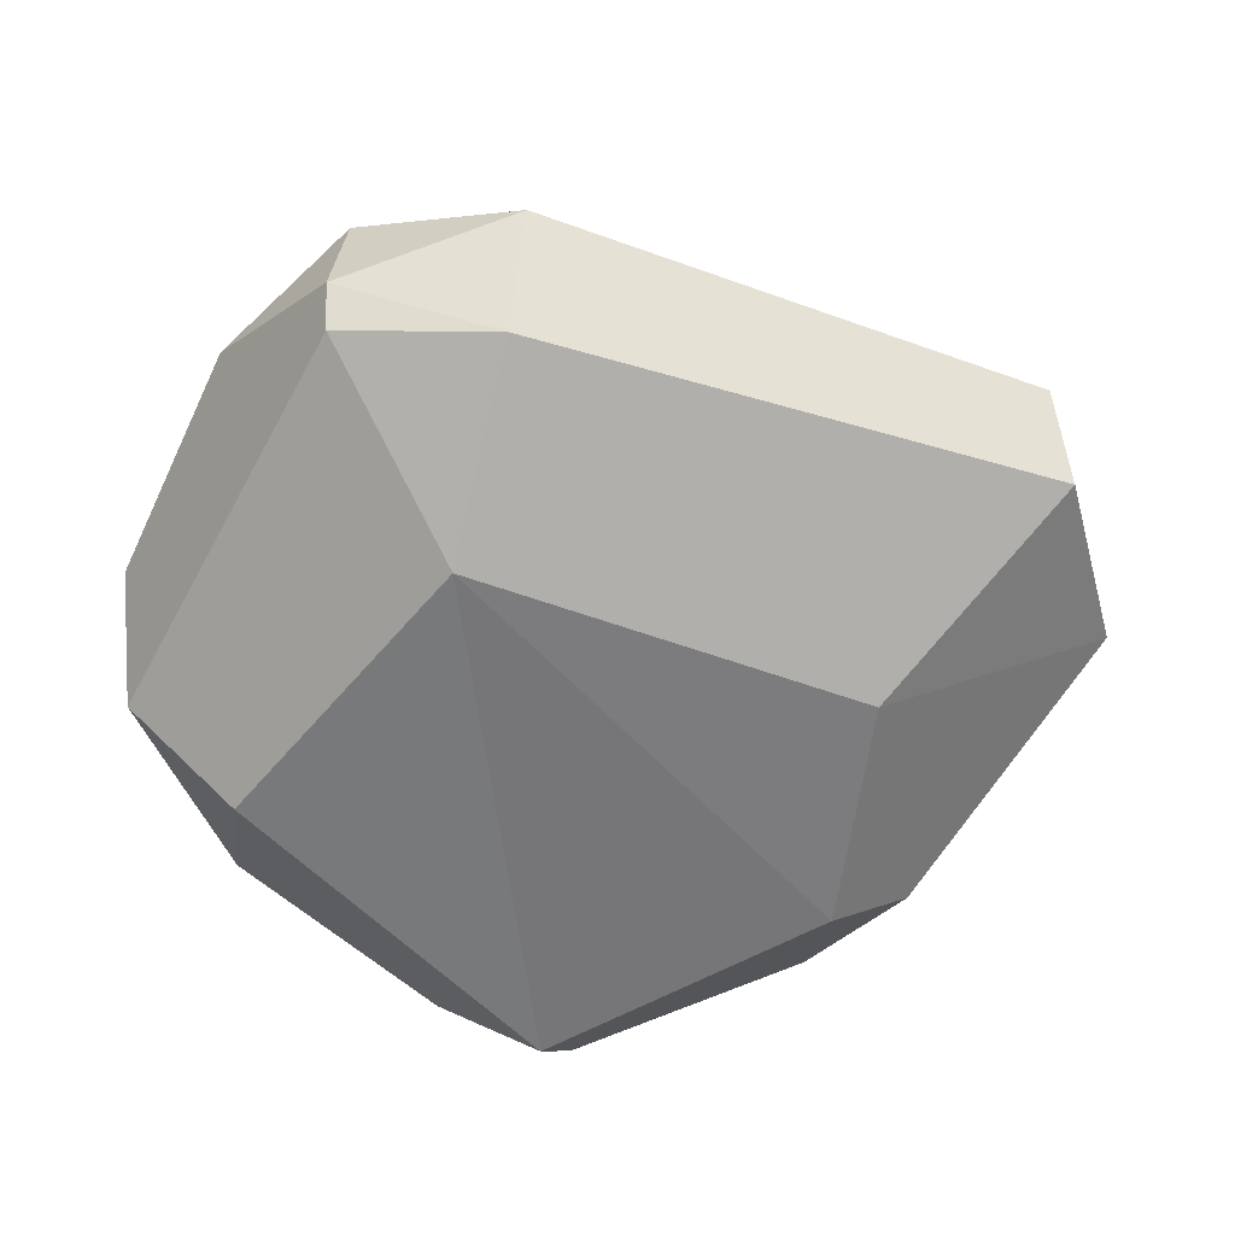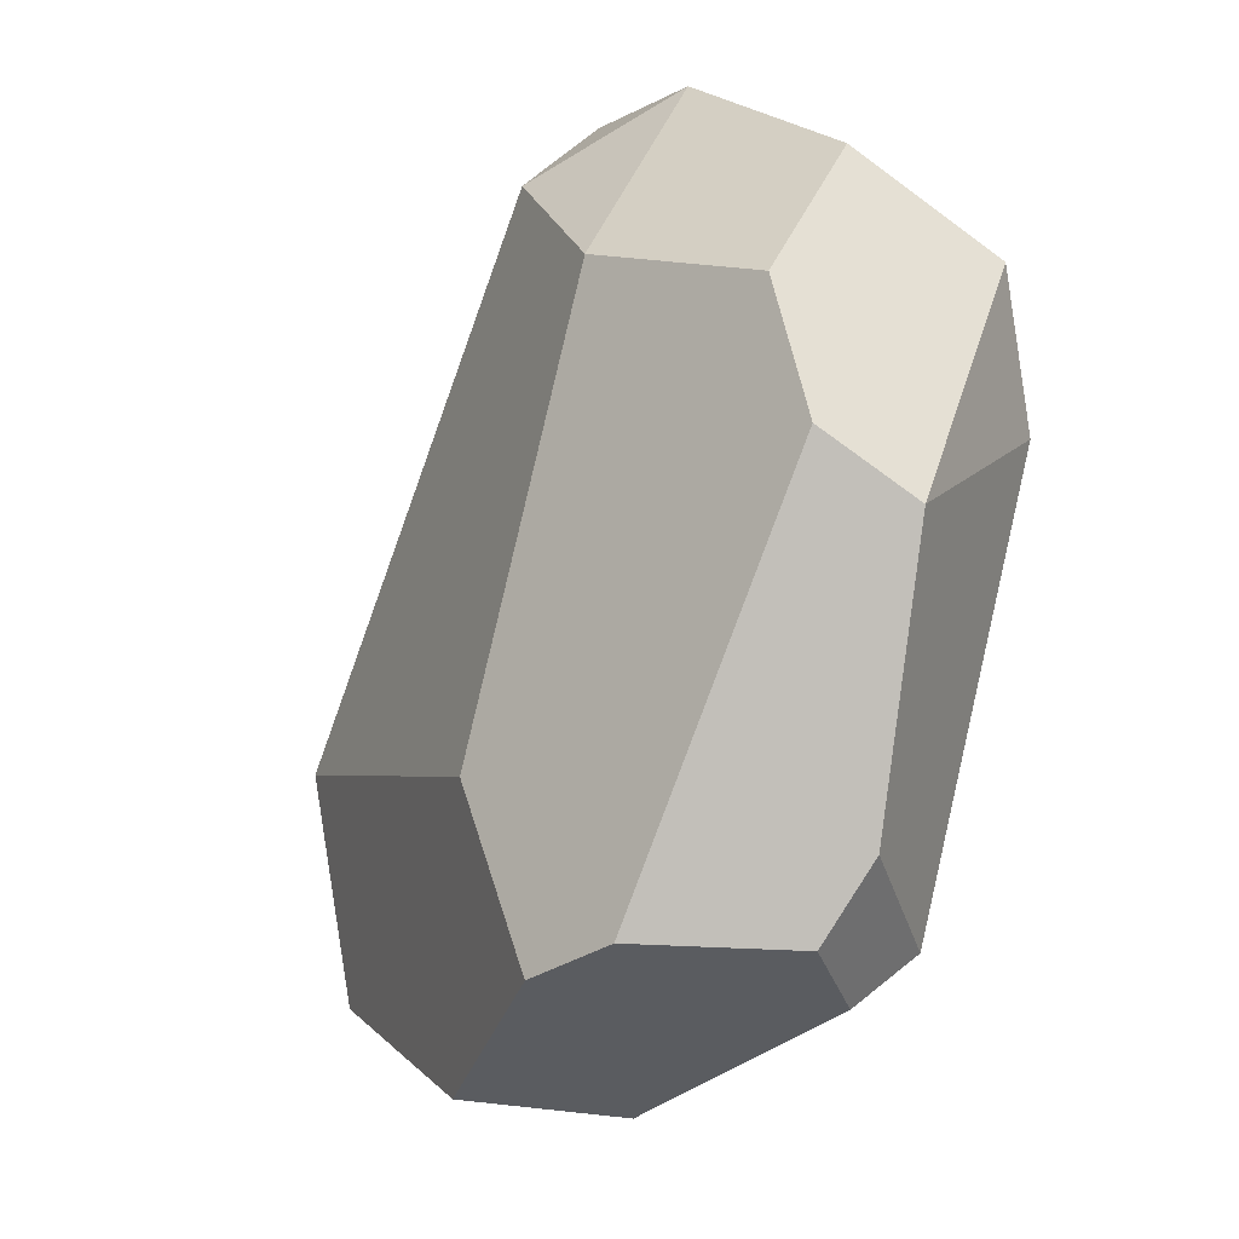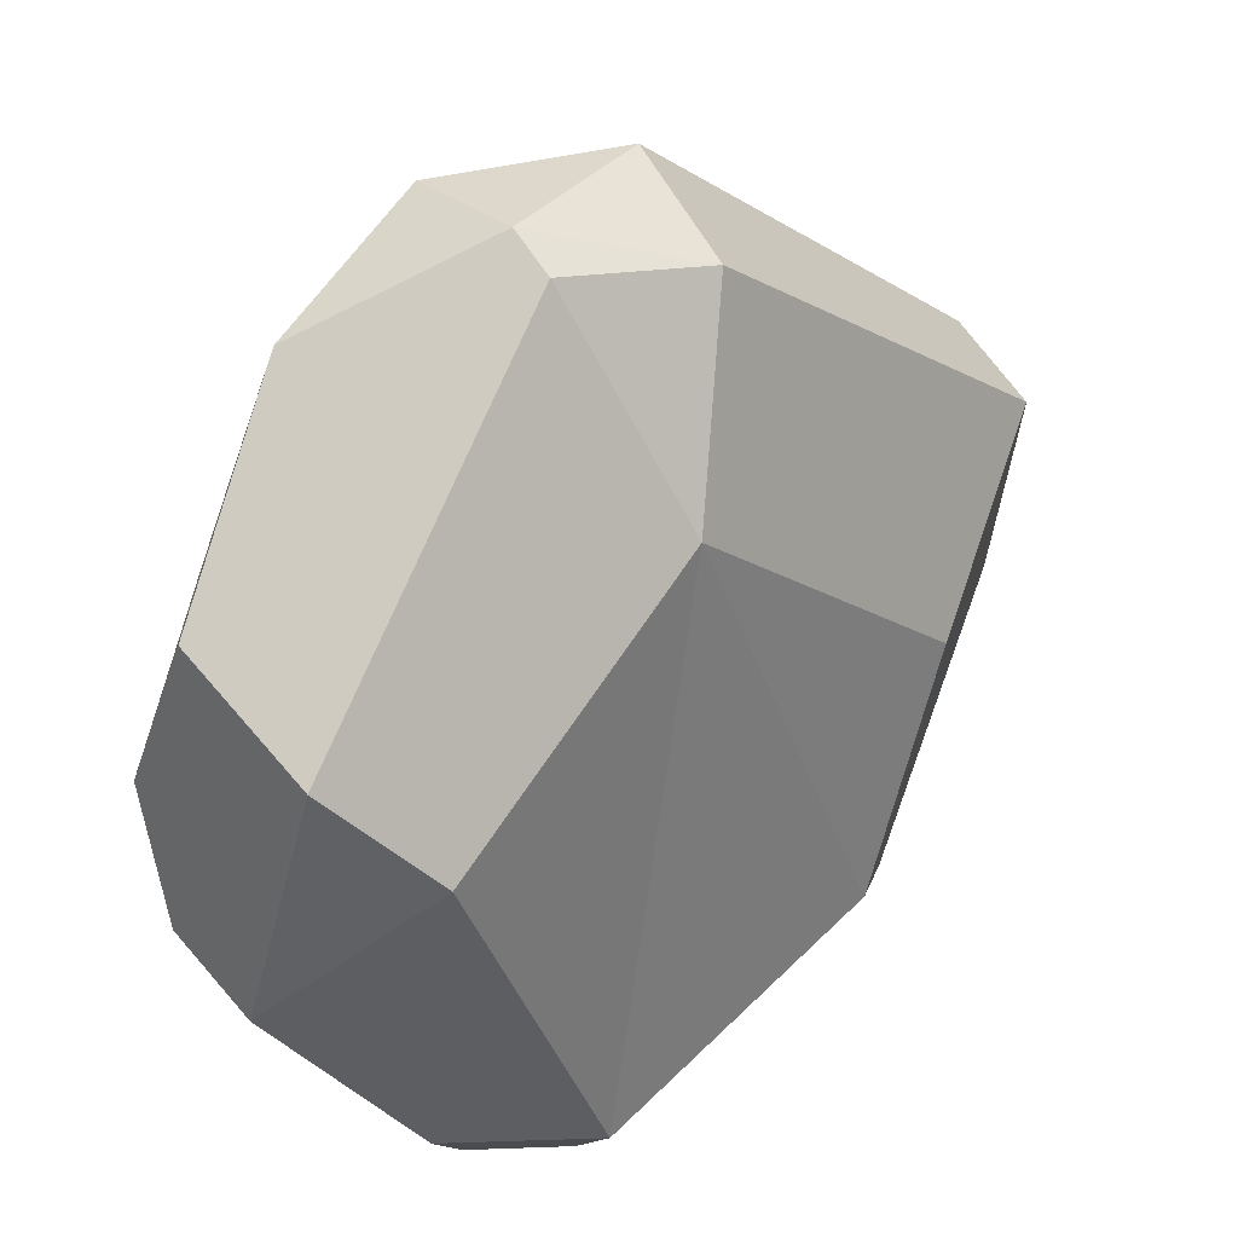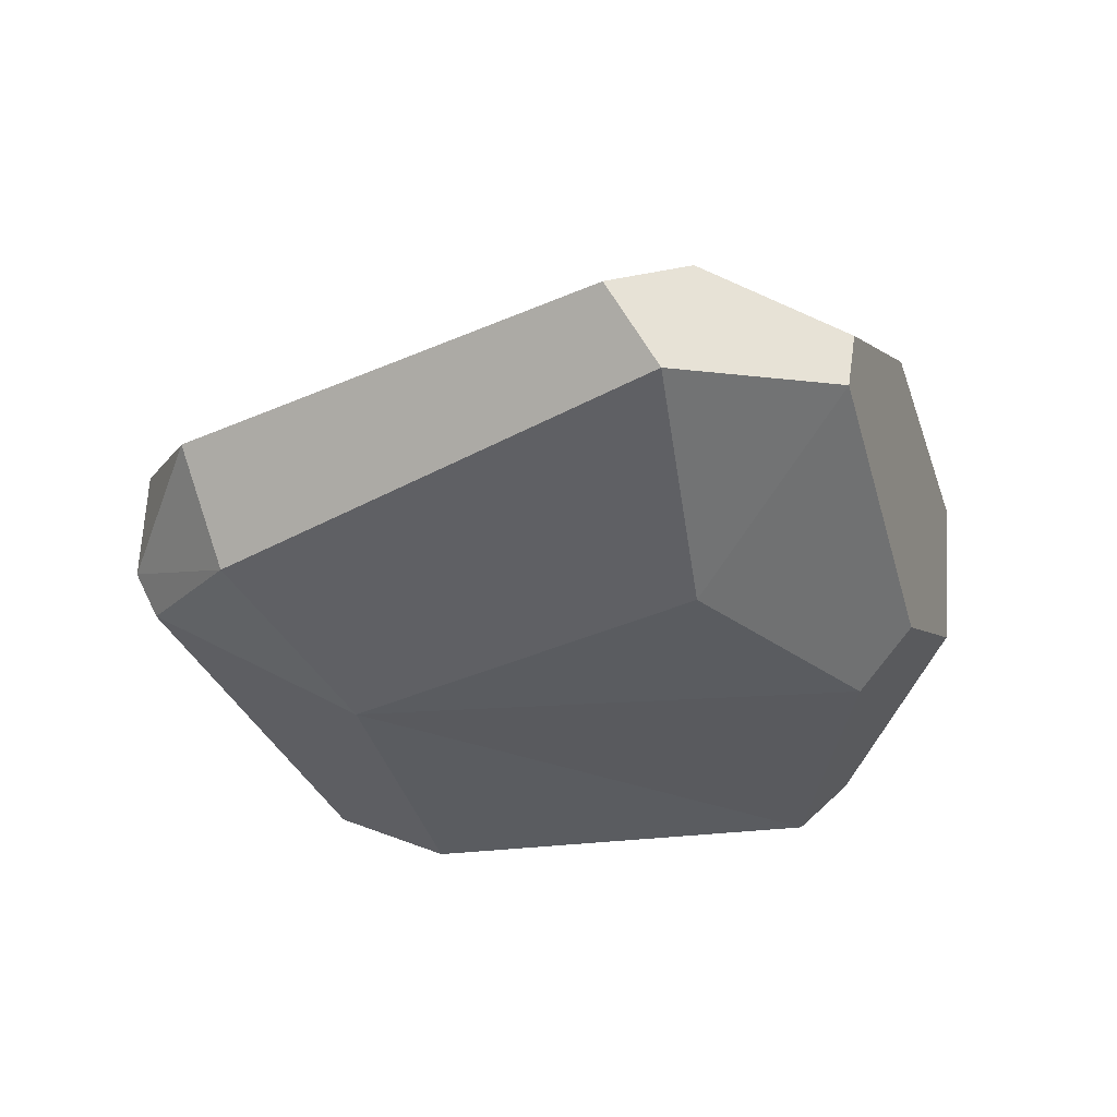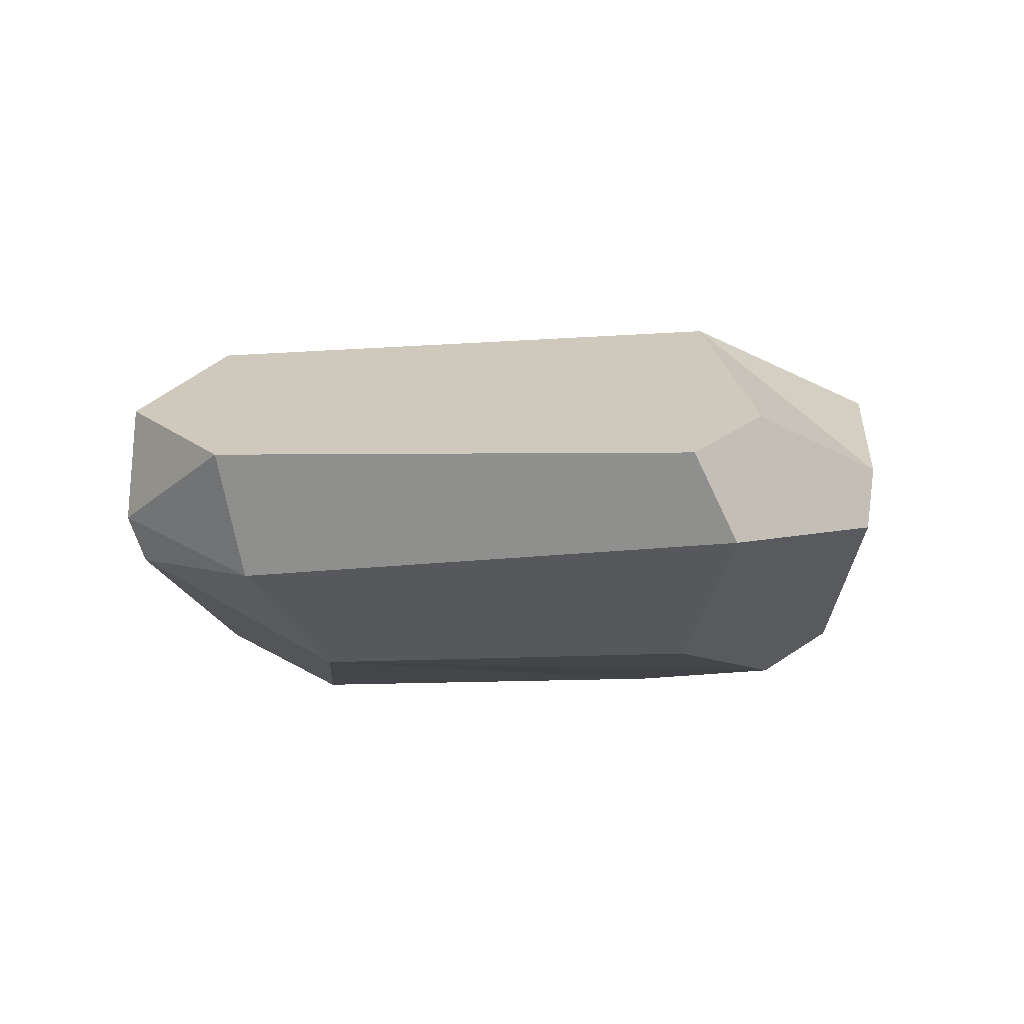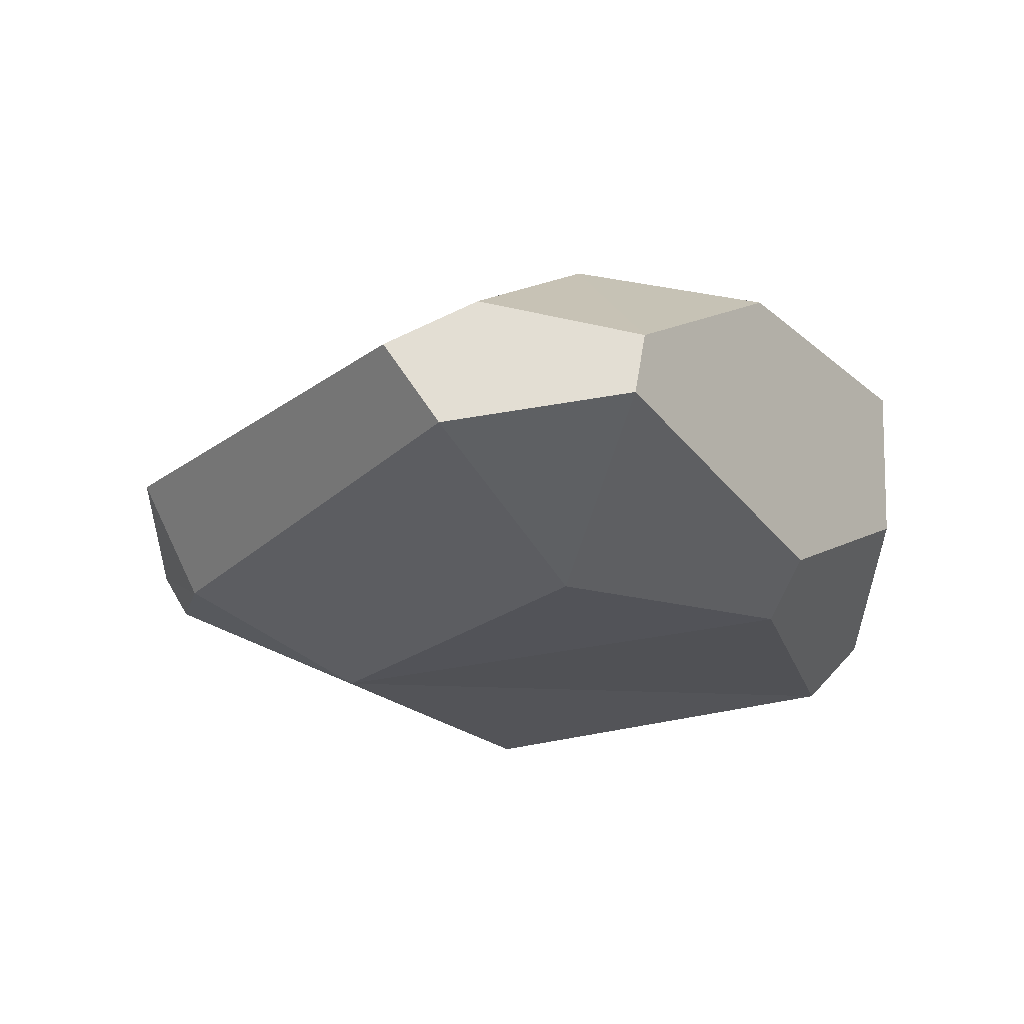
<metadata>
{"format":"obj","ext":"obj","renderer":"f3d","projection":"perspective","resolution":1024,"background":"white","views":[{"elev":-58.9,"azim":16.0,"up":"+Y"},{"elev":-33.7,"azim":-116.1,"up":"+Z"},{"elev":31.5,"azim":-46.6,"up":"+Z"},{"elev":-33.8,"azim":68.9,"up":"+Y"},{"elev":-9.1,"azim":51.6,"up":"+Y"},{"elev":-22.6,"azim":89.3,"up":"+Y"}]}
</metadata>
<code>
g Rock_Round_m_07
v -0.1347 0.3882 -0.5288
v -0.1104 0.4501 -0.3141
v -0.2247 0.4501 0.352
v 0.3118 0.4501 -0.08806
v -0.1707 0.3348 0.5288
v 0.5633 0.271 0.04898
v 0.1364 0.3437 -0.5288
v 0.5633 0.2256 -0.1554
v 0.3886 0.3652 -0.3236
v -0.5633 0.3086 -0.1503
v -0.2378 0.3469 -0.5288
v -0.3046 0.1747 -0.5288
v 0.09923 0.1609 -0.5288
v -0.214 0.08814 -0.5288
v -0.1849 0.1876 0.5288
v -0.3825 0.4501 0.1347
v -0.5633 0.3481 0.01239
v -0.3687 0.3252 0.425
v -0.5633 0.2551 0.2093
v 0.5633 0.2112 0.1637
v 0.04643 0.2419 0.5288
v 0.1672 -2e-06 -0.349
v 0.258 0.0503 -0.3787
v 0.5633 0.1484 -0.1424
v -0.1909 0.1326 0.4962
v -0.5633 0.08137 0.1241
v 0.5633 0.1067 0.09453
v 0.2902 -2e-06 -0.06644
v 0.007928 0.09313 0.456
v -0.1212 -2e-06 0.2353
v -0.5633 0.195 -0.204
v -0.3743 0.1469 -0.457
v -0.2325 0.01846 -0.4623
v -0.464 -2e-06 0.002331
f 32 14 33
f 5 15 21
f 14 22 33
f 18 19 15
f 22 28 30
f 27 8 20
f 31 11 12
f 1 2 7
f 3 16 18
f 33 30 34
f 32 12 14
f 21 4 3
f 1 7 11
f 13 14 12
f 2 9 7
f 28 24 27
f 18 5 3
f 16 2 17
f 1 11 2
f 26 10 31
f 29 20 21
f 5 21 3
f 20 6 21
f 29 15 25
f 13 9 8
f 26 30 25
f 32 34 31
f 5 18 15
f 28 29 30
f 22 23 28
f 16 4 2
f 22 13 23
f 6 20 8
f 4 8 9
f 30 29 25
f 19 25 15
f 34 26 31
f 10 2 11
f 16 19 18
f 12 32 31
f 19 17 10
f 23 8 24
f 13 11 7
f 27 24 8
f 31 10 11
f 33 22 30
f 21 6 4
f 2 4 9
f 28 23 24
f 26 19 10
f 29 27 20
f 29 21 15
f 13 7 9
f 26 34 30
f 32 33 34
f 28 27 29
f 16 3 4
f 22 14 13
f 4 6 8
f 19 26 25
f 10 17 2
f 16 17 19
f 23 13 8
f 13 12 11

</code>
